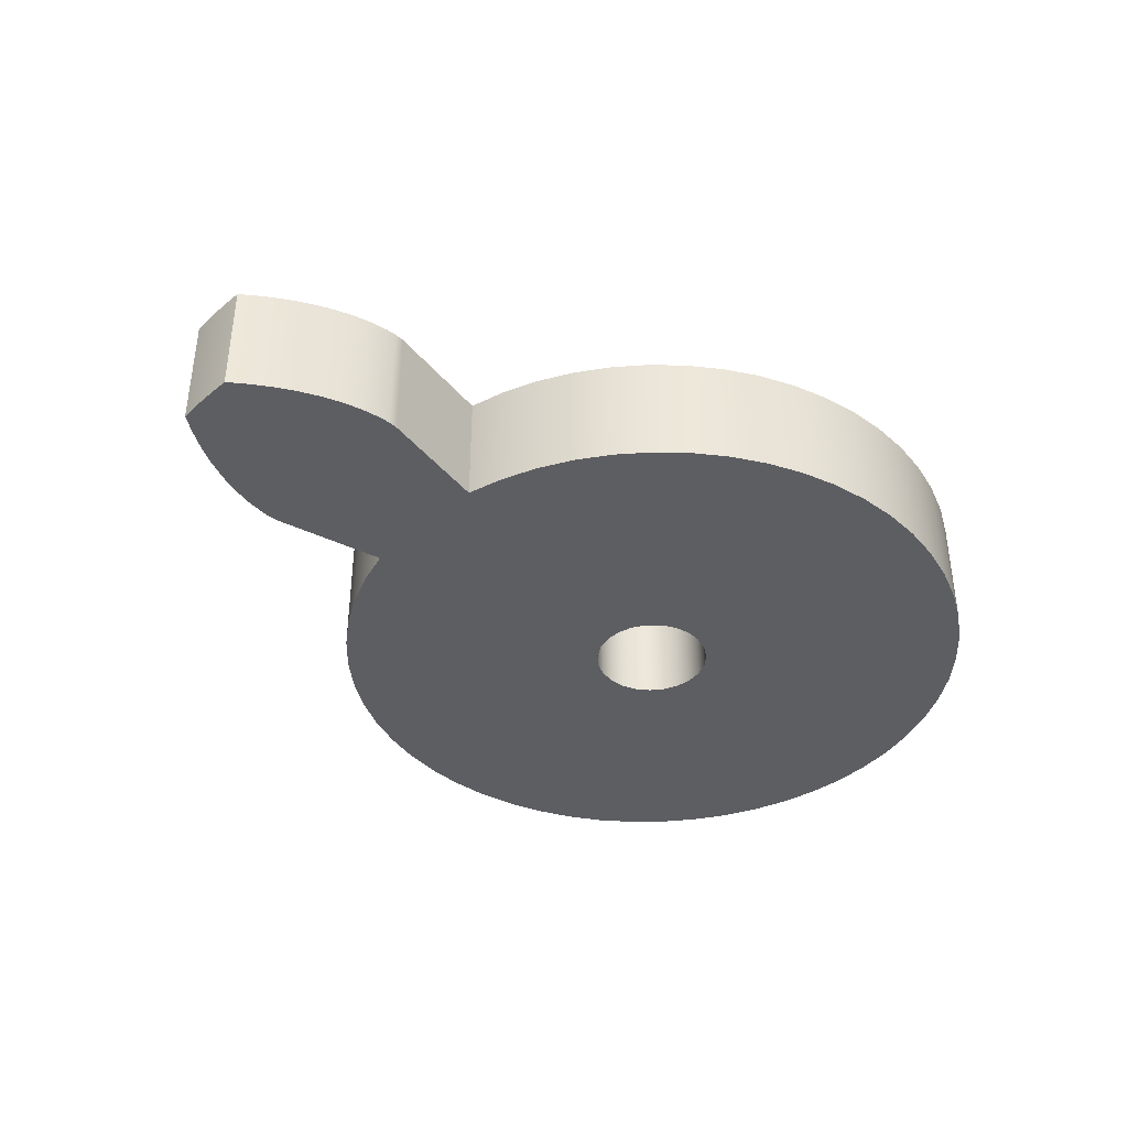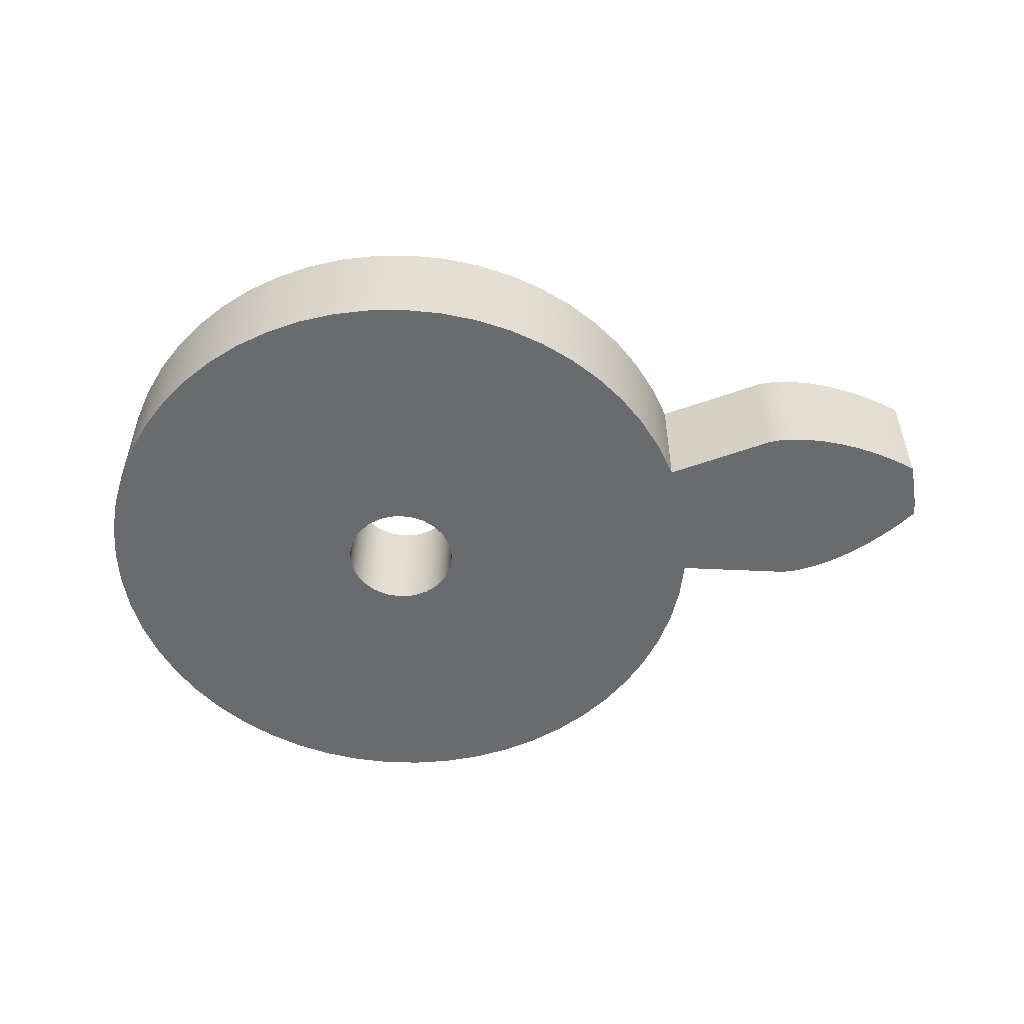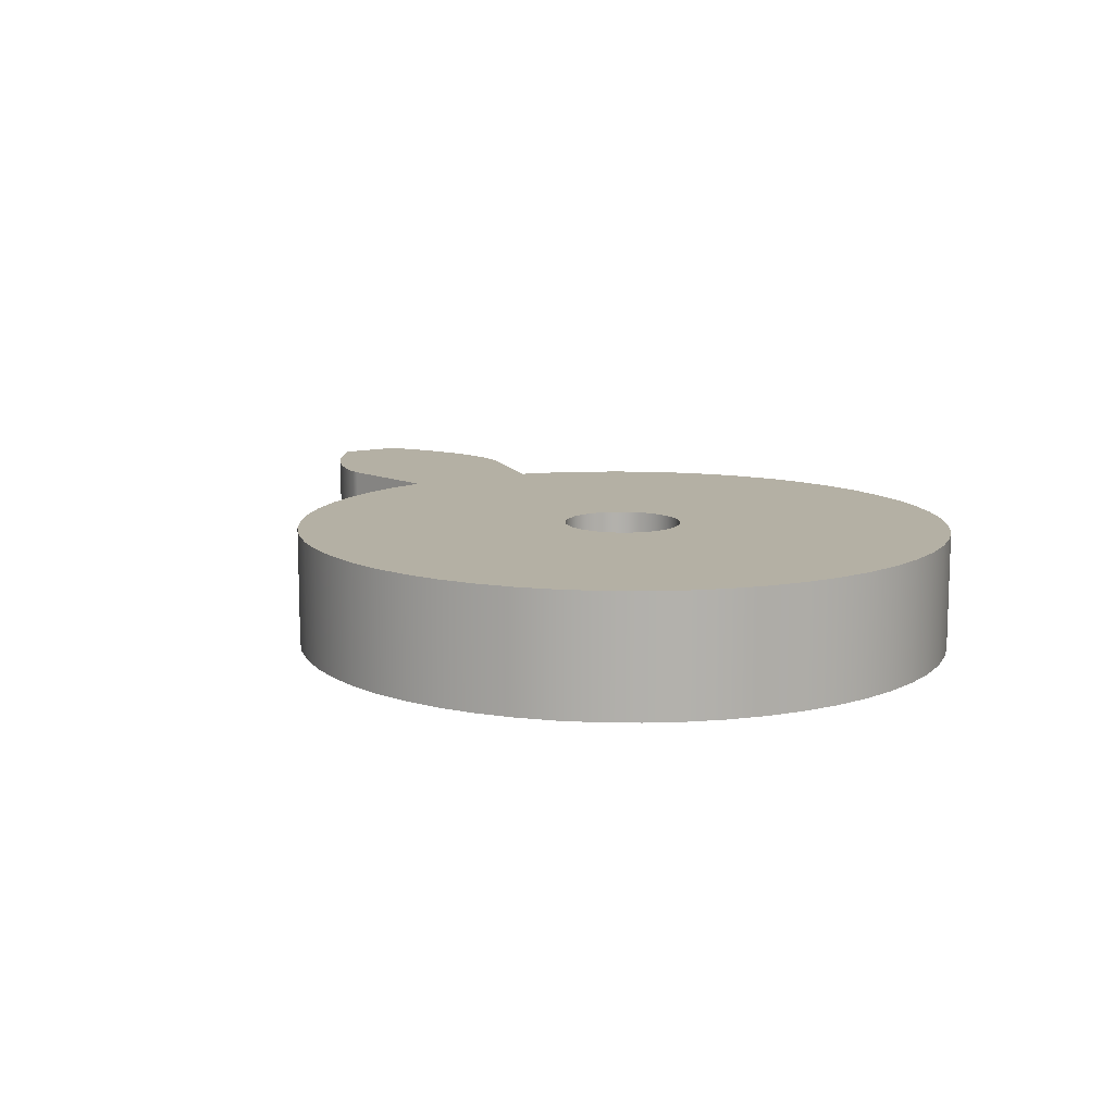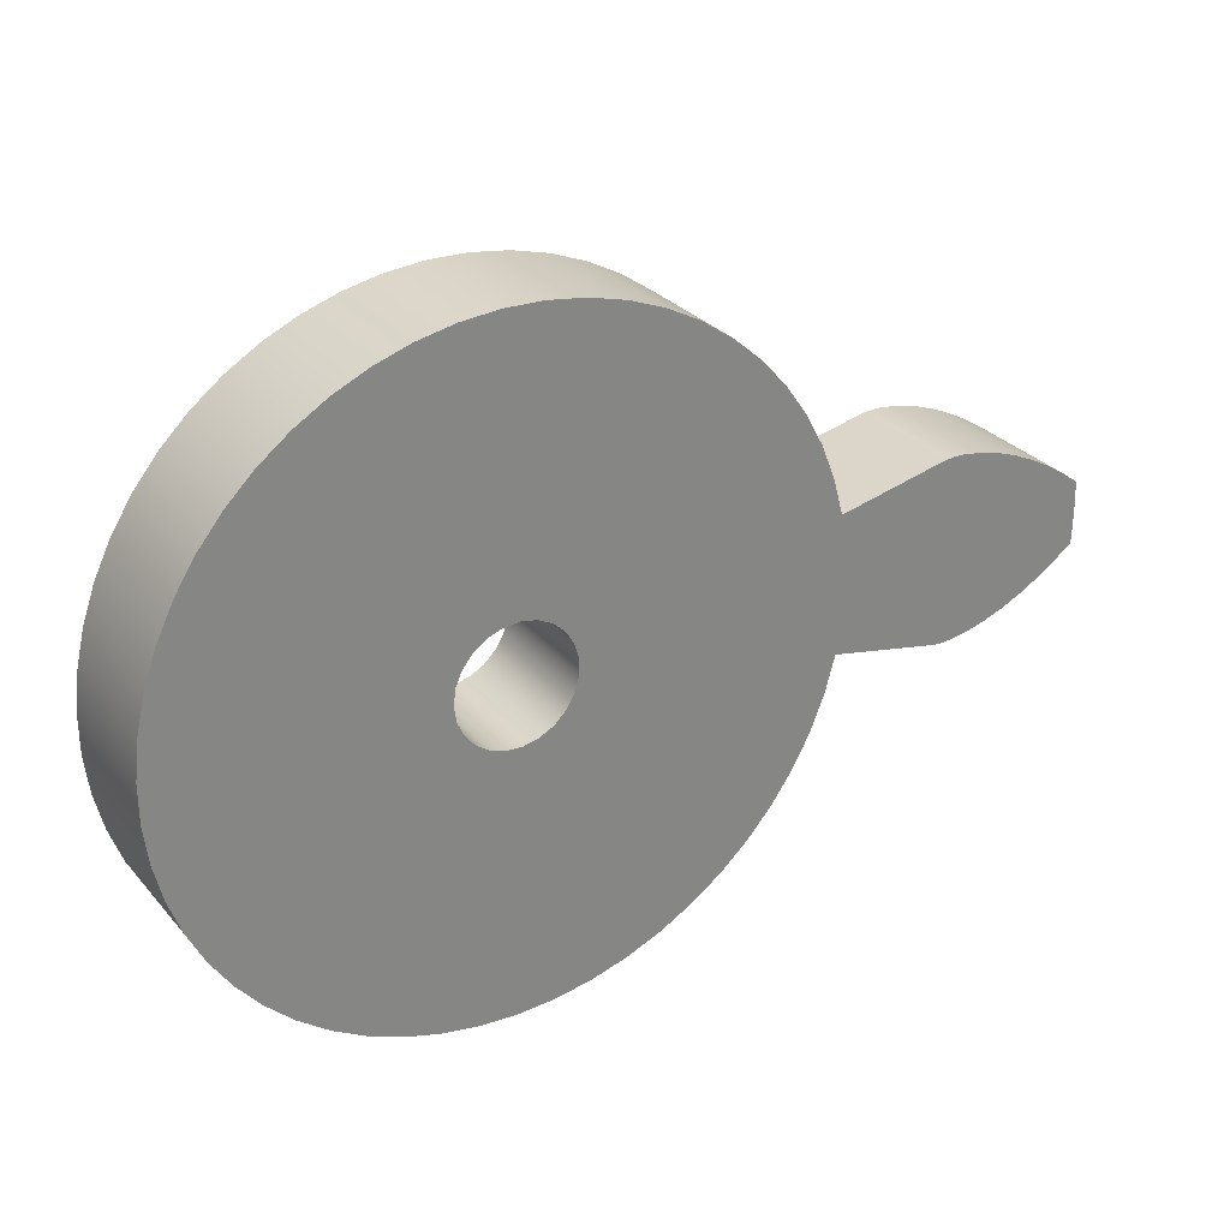
<metadata>
{"format":"obj","ext":"obj","renderer":"f3d","projection":"perspective","resolution":1024,"background":"white","views":[{"elev":-39.4,"azim":136.9,"up":"+Z"},{"elev":-53.4,"azim":9.2,"up":"+Z"},{"elev":11.4,"azim":-121.0,"up":"+Z"},{"elev":29.0,"azim":-32.1,"up":"+Y"}]}
</metadata>
<code>
v 3.472 -0.7422 1.27
v 3.472 -0.7422 0
v 4.668 -0.9975 0
v 4.668 -0.9975 1.27
v 3.472 0.7422 0
v 3.472 0.7422 1.27
v 4.668 0.9975 1.27
v 4.668 0.9975 0
v 6.341 0.3389 0
v 6.144 0.4844 0
v 5.942 0.6152 0
v 5.736 0.7302 0
v 5.525 0.8282 0
v 5.312 0.9076 0
v 5.097 0.9661 0
v 4.881 0.9997 0
v 4.774 1.005 0
v 4.668 0.9975 0
v 4.668 0.9975 1.27
v 4.774 1.005 1.27
v 4.881 0.9997 1.27
v 5.097 0.9661 1.27
v 5.312 0.9076 1.27
v 5.525 0.8282 1.27
v 5.736 0.7302 1.27
v 5.942 0.6152 1.27
v 6.144 0.4844 1.27
v 6.341 0.3389 1.27
v 6.341 -0.3389 0
v 6.349 -0.113 0
v 6.349 0.113 0
v 6.341 0.3389 0
v 6.341 0.3389 1.27
v 6.349 0.113 1.27
v 6.349 -0.113 1.27
v 6.341 -0.3389 1.27
v 4.668 -0.9975 0
v 4.774 -1.005 0
v 4.881 -0.9997 0
v 5.097 -0.9661 0
v 5.312 -0.9076 0
v 5.525 -0.8282 0
v 5.736 -0.7302 0
v 5.942 -0.6152 0
v 6.144 -0.4844 0
v 6.341 -0.3389 0
v 6.341 -0.3389 1.27
v 6.144 -0.4844 1.27
v 5.942 -0.6152 1.27
v 5.736 -0.7302 1.27
v 5.525 -0.8282 1.27
v 5.312 -0.9076 1.27
v 5.097 -0.9661 1.27
v 4.881 -0.9997 1.27
v 4.774 -1.005 1.27
v 4.668 -0.9975 1.27
v 3.472 0.7422 1.27
v 3.364 1.136 1.27
v 3.212 1.514 1.27
v 3.017 1.872 1.27
v 2.783 2.206 1.27
v 2.511 2.511 1.27
v 2.207 2.782 1.27
v 1.873 3.017 1.27
v 1.515 3.212 1.27
v 1.136 3.364 1.27
v 0.743 3.472 1.27
v 0.3399 3.535 1.27
v -0.06775 3.55 1.27
v -0.4745 3.519 1.27
v -0.8749 3.441 1.27
v -1.264 3.318 1.27
v -1.636 3.152 1.27
v -1.987 2.943 1.27
v -2.311 2.696 1.27
v -2.605 2.413 1.27
v -2.865 2.098 1.27
v -3.086 1.756 1.27
v -3.267 1.39 1.27
v -3.405 1.006 1.27
v -3.498 0.6092 1.27
v -3.545 0.204 1.27
v -3.545 -0.204 1.27
v -3.498 -0.6092 1.27
v -3.405 -1.006 1.27
v -3.267 -1.39 1.27
v -3.086 -1.756 1.27
v -2.865 -2.098 1.27
v -2.605 -2.413 1.27
v -2.311 -2.696 1.27
v -1.987 -2.943 1.27
v -1.636 -3.152 1.27
v -1.264 -3.318 1.27
v -0.8749 -3.441 1.27
v -0.4745 -3.519 1.27
v -0.06775 -3.55 1.27
v 0.3399 -3.535 1.27
v 0.743 -3.472 1.27
v 1.136 -3.364 1.27
v 1.515 -3.212 1.27
v 1.873 -3.017 1.27
v 2.207 -2.782 1.27
v 2.511 -2.511 1.27
v 2.783 -2.206 1.27
v 3.017 -1.872 1.27
v 3.212 -1.514 1.27
v 3.364 -1.136 1.27
v 3.472 -0.7422 1.27
v 4.668 -0.9975 1.27
v 4.774 -1.005 1.27
v 4.881 -0.9997 1.27
v 5.097 -0.9661 1.27
v 5.312 -0.9076 1.27
v 5.525 -0.8282 1.27
v 5.736 -0.7302 1.27
v 5.942 -0.6152 1.27
v 6.144 -0.4844 1.27
v 6.341 -0.3389 1.27
v 6.349 -0.113 1.27
v 6.349 0.113 1.27
v 6.341 0.3389 1.27
v 6.144 0.4844 1.27
v 5.942 0.6152 1.27
v 5.736 0.7302 1.27
v 5.525 0.8282 1.27
v 5.312 0.9076 1.27
v 5.097 0.9661 1.27
v 4.881 0.9997 1.27
v 4.774 1.005 1.27
v 4.668 0.9975 1.27
v -0.635 -7.777e-17 1.27
v -0.6115 0.1713 1.27
v -0.5426 0.3299 1.27
v -0.4334 0.4641 1.27
v -0.2921 0.5638 1.27
v -0.1292 0.6217 1.27
v 0.04333 0.6335 1.27
v 0.2126 0.5983 1.27
v 0.3662 0.5188 1.27
v 0.4926 0.4007 1.27
v 0.5824 0.253 1.27
v 0.6291 0.08647 1.27
v 0.6291 -0.08647 1.27
v 0.5824 -0.253 1.27
v 0.4926 -0.4007 1.27
v 0.3662 -0.5188 1.27
v 0.2126 -0.5983 1.27
v 0.04333 -0.6335 1.27
v -0.1292 -0.6217 1.27
v -0.2921 -0.5638 1.27
v -0.4334 -0.4641 1.27
v -0.5426 -0.3299 1.27
v -0.6115 -0.1713 1.27
v -0.635 -7.777e-17 1.27
v -0.6115 -0.1713 1.27
v -0.5426 -0.3299 1.27
v -0.4334 -0.4641 1.27
v -0.2921 -0.5638 1.27
v -0.1292 -0.6217 1.27
v 0.04333 -0.6335 1.27
v 0.2126 -0.5983 1.27
v 0.3662 -0.5188 1.27
v 0.4926 -0.4007 1.27
v 0.5824 -0.253 1.27
v 0.6291 -0.08647 1.27
v 0.6291 0.08647 1.27
v 0.5824 0.253 1.27
v 0.4926 0.4007 1.27
v 0.3662 0.5188 1.27
v 0.2126 0.5983 1.27
v 0.04333 0.6335 1.27
v -0.1292 0.6217 1.27
v -0.2921 0.5638 1.27
v -0.4334 0.4641 1.27
v -0.5426 0.3299 1.27
v -0.6115 0.1713 1.27
v -0.635 -7.777e-17 0
v -0.6115 0.1713 0
v -0.5426 0.3299 0
v -0.4334 0.4641 0
v -0.2921 0.5638 0
v -0.1292 0.6217 0
v 0.04333 0.6335 0
v 0.2126 0.5983 0
v 0.3662 0.5188 0
v 0.4926 0.4007 0
v 0.5824 0.253 0
v 0.6291 0.08647 0
v 0.6291 -0.08647 0
v 0.5824 -0.253 0
v 0.4926 -0.4007 0
v 0.3662 -0.5188 0
v 0.2126 -0.5983 0
v 0.04333 -0.6335 0
v -0.1292 -0.6217 0
v -0.2921 -0.5638 0
v -0.4334 -0.4641 0
v -0.5426 -0.3299 0
v -0.6115 -0.1713 0
v -0.635 -7.777e-17 1.27
v -0.635 -7.777e-17 0
v 3.472 -0.7422 0
v 3.472 -0.7422 1.27
v 3.364 -1.136 1.27
v 3.212 -1.514 1.27
v 3.017 -1.872 1.27
v 2.783 -2.206 1.27
v 2.511 -2.511 1.27
v 2.207 -2.782 1.27
v 1.873 -3.017 1.27
v 1.515 -3.212 1.27
v 1.136 -3.364 1.27
v 0.743 -3.472 1.27
v 0.3399 -3.535 1.27
v -0.06775 -3.55 1.27
v -0.4745 -3.519 1.27
v -0.8749 -3.441 1.27
v -1.264 -3.318 1.27
v -1.636 -3.152 1.27
v -1.987 -2.943 1.27
v -2.311 -2.696 1.27
v -2.605 -2.413 1.27
v -2.865 -2.098 1.27
v -3.086 -1.756 1.27
v -3.267 -1.39 1.27
v -3.405 -1.006 1.27
v -3.498 -0.6092 1.27
v -3.545 -0.204 1.27
v -3.545 0.204 1.27
v -3.498 0.6092 1.27
v -3.405 1.006 1.27
v -3.267 1.39 1.27
v -3.086 1.756 1.27
v -2.865 2.098 1.27
v -2.605 2.413 1.27
v -2.311 2.696 1.27
v -1.987 2.943 1.27
v -1.636 3.152 1.27
v -1.264 3.318 1.27
v -0.8749 3.441 1.27
v -0.4745 3.519 1.27
v -0.06775 3.55 1.27
v 0.3399 3.535 1.27
v 0.743 3.472 1.27
v 1.136 3.364 1.27
v 1.515 3.212 1.27
v 1.873 3.017 1.27
v 2.207 2.782 1.27
v 2.511 2.511 1.27
v 2.783 2.206 1.27
v 3.017 1.872 1.27
v 3.212 1.514 1.27
v 3.364 1.136 1.27
v 3.472 0.7422 1.27
v 3.472 0.7422 0
v 3.364 1.136 0
v 3.212 1.514 0
v 3.017 1.872 0
v 2.783 2.206 0
v 2.511 2.511 0
v 2.207 2.782 0
v 1.873 3.017 0
v 1.515 3.212 0
v 1.136 3.364 0
v 0.743 3.472 0
v 0.3399 3.535 0
v -0.06775 3.55 0
v -0.4745 3.519 0
v -0.8749 3.441 0
v -1.264 3.318 0
v -1.636 3.152 0
v -1.987 2.943 0
v -2.311 2.696 0
v -2.605 2.413 0
v -2.865 2.098 0
v -3.086 1.756 0
v -3.267 1.39 0
v -3.405 1.006 0
v -3.498 0.6092 0
v -3.545 0.204 0
v -3.545 -0.204 0
v -3.498 -0.6092 0
v -3.405 -1.006 0
v -3.267 -1.39 0
v -3.086 -1.756 0
v -2.865 -2.098 0
v -2.605 -2.413 0
v -2.311 -2.696 0
v -1.987 -2.943 0
v -1.636 -3.152 0
v -1.264 -3.318 0
v -0.8749 -3.441 0
v -0.4745 -3.519 0
v -0.06775 -3.55 0
v 0.3399 -3.535 0
v 0.743 -3.472 0
v 1.136 -3.364 0
v 1.515 -3.212 0
v 1.873 -3.017 0
v 2.207 -2.782 0
v 2.511 -2.511 0
v 2.783 -2.206 0
v 3.017 -1.872 0
v 3.212 -1.514 0
v 3.364 -1.136 0
v 3.472 -0.7422 0
v 3.364 -1.136 0
v 3.212 -1.514 0
v 3.017 -1.872 0
v 2.783 -2.206 0
v 2.511 -2.511 0
v 2.207 -2.782 0
v 1.873 -3.017 0
v 1.515 -3.212 0
v 1.136 -3.364 0
v 0.743 -3.472 0
v 0.3399 -3.535 0
v -0.06775 -3.55 0
v -0.4745 -3.519 0
v -0.8749 -3.441 0
v -1.264 -3.318 0
v -1.636 -3.152 0
v -1.987 -2.943 0
v -2.311 -2.696 0
v -2.605 -2.413 0
v -2.865 -2.098 0
v -3.086 -1.756 0
v -3.267 -1.39 0
v -3.405 -1.006 0
v -3.498 -0.6092 0
v -3.545 -0.204 0
v -3.545 0.204 0
v -3.498 0.6092 0
v -3.405 1.006 0
v -3.267 1.39 0
v -3.086 1.756 0
v -2.865 2.098 0
v -2.605 2.413 0
v -2.311 2.696 0
v -1.987 2.943 0
v -1.636 3.152 0
v -1.264 3.318 0
v -0.8749 3.441 0
v -0.4745 3.519 0
v -0.06775 3.55 0
v 0.3399 3.535 0
v 0.743 3.472 0
v 1.136 3.364 0
v 1.515 3.212 0
v 1.873 3.017 0
v 2.207 2.782 0
v 2.511 2.511 0
v 2.783 2.206 0
v 3.017 1.872 0
v 3.212 1.514 0
v 3.364 1.136 0
v 3.472 0.7422 0
v 4.668 0.9975 0
v 4.774 1.005 0
v 4.881 0.9997 0
v 5.097 0.9661 0
v 5.312 0.9076 0
v 5.525 0.8282 0
v 5.736 0.7302 0
v 5.942 0.6152 0
v 6.144 0.4844 0
v 6.341 0.3389 0
v 6.349 0.113 0
v 6.349 -0.113 0
v 6.341 -0.3389 0
v 6.144 -0.4844 0
v 5.942 -0.6152 0
v 5.736 -0.7302 0
v 5.525 -0.8282 0
v 5.312 -0.9076 0
v 5.097 -0.9661 0
v 4.881 -0.9997 0
v 4.774 -1.005 0
v 4.668 -0.9975 0
v -0.635 -7.777e-17 0
v -0.6115 -0.1713 0
v -0.5426 -0.3299 0
v -0.4334 -0.4641 0
v -0.2921 -0.5638 0
v -0.1292 -0.6217 0
v 0.04333 -0.6335 0
v 0.2126 -0.5983 0
v 0.3662 -0.5188 0
v 0.4926 -0.4007 0
v 0.5824 -0.253 0
v 0.6291 -0.08647 0
v 0.6291 0.08647 0
v 0.5824 0.253 0
v 0.4926 0.4007 0
v 0.3662 0.5188 0
v 0.2126 0.5983 0
v 0.04333 0.6335 0
v -0.1292 0.6217 0
v -0.2921 0.5638 0
v -0.4334 0.4641 0
v -0.5426 0.3299 0
v -0.6115 0.1713 0
g 04e3a9d0-e334-11ea-bb17-54bf646e7e1f
f 2 3 1
f 1 3 4
g 04e3f7e8-e334-11ea-8311-54bf646e7e1f
f 6 7 5
f 5 7 8
g 04e4460c-e334-11ea-89db-54bf646e7e1f
f 9 10 28
f 28 10 27
f 27 10 11
f 27 11 26
f 26 11 12
f 26 12 25
f 25 12 13
f 25 13 24
f 24 13 14
f 24 14 23
f 23 14 15
f 23 15 22
f 22 15 16
f 22 16 21
f 21 16 17
f 21 17 20
f 20 17 18
f 20 18 19
g 04e4bb34-e334-11ea-985d-54bf646e7e1f
f 36 29 35
f 35 29 30
f 35 30 31
f 32 33 31
f 31 33 34
f 31 34 35
g 04e50952-e334-11ea-b15a-54bf646e7e1f
f 37 38 56
f 56 38 55
f 55 38 39
f 55 39 54
f 54 39 40
f 54 40 53
f 53 40 41
f 53 41 52
f 52 41 42
f 52 42 51
f 51 42 43
f 51 43 50
f 50 43 44
f 50 44 49
f 49 44 45
f 49 45 48
f 48 45 46
f 48 46 47
g 049e3e94-e334-11ea-abe3-54bf646e7e1f
f 58 141 57
f 57 141 142
f 57 142 143
f 141 58 140
f 140 58 59
f 140 59 139
f 139 59 60
f 139 60 61
f 139 61 138
f 138 61 62
f 138 62 63
f 63 64 138
f 138 64 137
f 137 64 65
f 137 65 66
f 66 67 137
f 137 67 68
f 137 68 69
f 69 70 137
f 137 70 71
f 137 71 136
f 136 71 72
f 136 72 73
f 73 74 136
f 136 74 75
f 136 75 76
f 136 76 135
f 135 76 77
f 135 77 78
f 135 78 134
f 134 78 79
f 134 79 133
f 133 79 80
f 133 80 81
f 133 81 132
f 132 81 82
f 132 82 131
f 131 82 83
f 131 83 153
f 153 83 84
f 153 84 152
f 152 84 85
f 152 85 86
f 152 86 151
f 151 86 87
f 151 87 150
f 150 87 88
f 150 88 89
f 150 89 149
f 149 89 90
f 149 90 91
f 91 92 149
f 149 92 93
f 149 93 94
f 149 94 148
f 148 94 95
f 148 95 96
f 96 97 148
f 148 97 98
f 148 98 99
f 99 100 148
f 148 100 101
f 148 101 147
f 147 101 102
f 147 102 103
f 103 104 147
f 147 104 146
f 146 104 105
f 146 105 106
f 146 106 145
f 145 106 107
f 145 107 144
f 144 107 108
f 144 108 143
f 143 108 57
f 108 109 57
f 57 109 130
f 130 109 112
f 130 112 113
f 110 111 109
f 109 111 112
f 113 114 130
f 130 114 128
f 130 128 129
f 115 125 114
f 114 125 126
f 114 126 127
f 125 115 124
f 124 115 116
f 124 116 123
f 123 116 119
f 123 119 120
f 116 117 119
f 119 117 118
f 121 122 120
f 120 122 123
f 127 128 114
g 049dc97e-e334-11ea-ad90-54bf646e7e1f
f 155 199 154
f 154 199 201
f 200 177 176
f 176 177 178
f 176 178 175
f 175 178 179
f 175 179 174
f 174 179 180
f 174 180 173
f 173 180 181
f 173 181 172
f 172 181 182
f 172 182 171
f 171 182 183
f 171 183 170
f 170 183 184
f 170 184 169
f 169 184 185
f 169 185 168
f 168 185 186
f 168 186 167
f 167 186 187
f 167 187 166
f 166 187 188
f 166 188 165
f 165 188 189
f 165 189 164
f 164 189 190
f 164 190 163
f 163 190 191
f 163 191 162
f 162 191 192
f 162 192 161
f 161 192 193
f 161 193 160
f 160 193 194
f 160 194 159
f 159 194 195
f 159 195 158
f 158 195 196
f 158 196 157
f 157 196 197
f 157 197 156
f 156 197 198
f 156 198 155
f 155 198 199
g 049df076-e334-11ea-aba7-54bf646e7e1f
f 202 203 305
f 305 203 204
f 305 204 304
f 304 204 205
f 304 205 303
f 303 205 206
f 303 206 302
f 302 206 207
f 302 207 301
f 301 207 208
f 301 208 300
f 300 208 209
f 300 209 299
f 299 209 210
f 299 210 298
f 298 210 211
f 298 211 297
f 297 211 212
f 297 212 296
f 296 212 213
f 296 213 295
f 295 213 214
f 295 214 294
f 294 214 215
f 294 215 293
f 293 215 216
f 293 216 292
f 292 216 217
f 292 217 291
f 291 217 218
f 291 218 290
f 290 218 219
f 290 219 289
f 289 219 220
f 289 220 288
f 288 220 221
f 288 221 287
f 287 221 222
f 287 222 286
f 286 222 223
f 286 223 285
f 285 223 224
f 285 224 284
f 284 224 225
f 284 225 283
f 283 225 226
f 283 226 282
f 282 226 227
f 282 227 281
f 281 227 228
f 281 228 280
f 280 228 229
f 280 229 279
f 279 229 230
f 279 230 278
f 278 230 231
f 278 231 277
f 277 231 232
f 277 232 276
f 276 232 233
f 276 233 275
f 275 233 234
f 275 234 274
f 274 234 235
f 274 235 273
f 273 235 236
f 273 236 272
f 272 236 237
f 272 237 271
f 271 237 238
f 271 238 270
f 270 238 239
f 270 239 269
f 269 239 240
f 269 240 268
f 268 240 241
f 268 241 267
f 267 241 242
f 267 242 266
f 266 242 243
f 266 243 265
f 265 243 244
f 265 244 264
f 264 244 245
f 264 245 263
f 263 245 246
f 263 246 262
f 262 246 247
f 262 247 261
f 261 247 248
f 261 248 260
f 260 248 249
f 260 249 259
f 259 249 250
f 259 250 258
f 258 250 251
f 258 251 257
f 257 251 252
f 257 252 256
f 256 252 253
f 256 253 255
f 255 253 254
g 049e8c9e-e334-11ea-80d9-54bf646e7e1f
f 307 390 306
f 306 390 391
f 306 391 357
f 357 391 392
f 357 392 393
f 390 307 389
f 389 307 308
f 389 308 388
f 388 308 309
f 388 309 310
f 388 310 387
f 387 310 311
f 387 311 312
f 312 313 387
f 387 313 386
f 386 313 314
f 386 314 315
f 315 316 386
f 386 316 317
f 386 317 318
f 318 319 386
f 386 319 320
f 386 320 385
f 385 320 321
f 385 321 322
f 322 323 385
f 385 323 324
f 385 324 325
f 385 325 384
f 384 325 326
f 384 326 327
f 384 327 383
f 383 327 328
f 383 328 382
f 382 328 329
f 382 329 330
f 382 330 381
f 381 330 331
f 381 331 380
f 380 331 332
f 380 332 402
f 402 332 333
f 402 333 401
f 401 333 334
f 401 334 335
f 401 335 400
f 400 335 336
f 400 336 399
f 399 336 337
f 399 337 338
f 399 338 398
f 398 338 339
f 398 339 340
f 340 341 398
f 398 341 342
f 398 342 343
f 398 343 397
f 397 343 344
f 397 344 345
f 345 346 397
f 397 346 347
f 397 347 348
f 348 349 397
f 397 349 350
f 397 350 396
f 396 350 351
f 396 351 352
f 352 353 396
f 396 353 395
f 395 353 354
f 395 354 355
f 395 355 394
f 394 355 356
f 394 356 393
f 393 356 357
f 357 358 306
f 306 358 379
f 379 358 376
f 379 376 377
f 359 360 358
f 358 360 375
f 358 375 376
f 360 361 375
f 375 361 362
f 375 362 374
f 374 362 363
f 374 363 373
f 373 363 364
f 373 364 372
f 372 364 365
f 372 365 369
f 369 365 368
f 368 365 366
f 368 366 367
f 370 371 369
f 369 371 372
f 377 378 379

</code>
